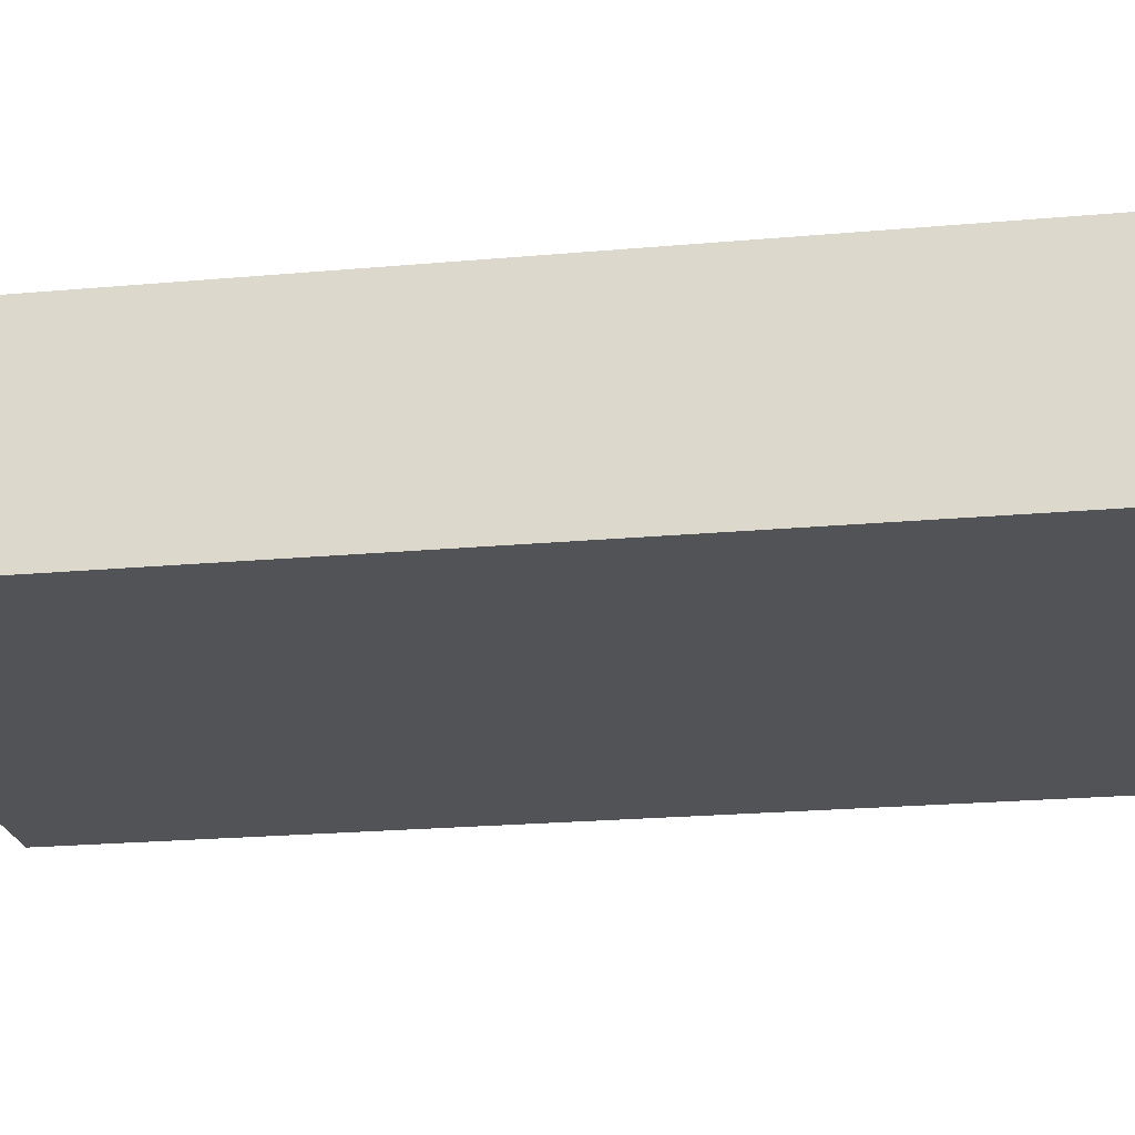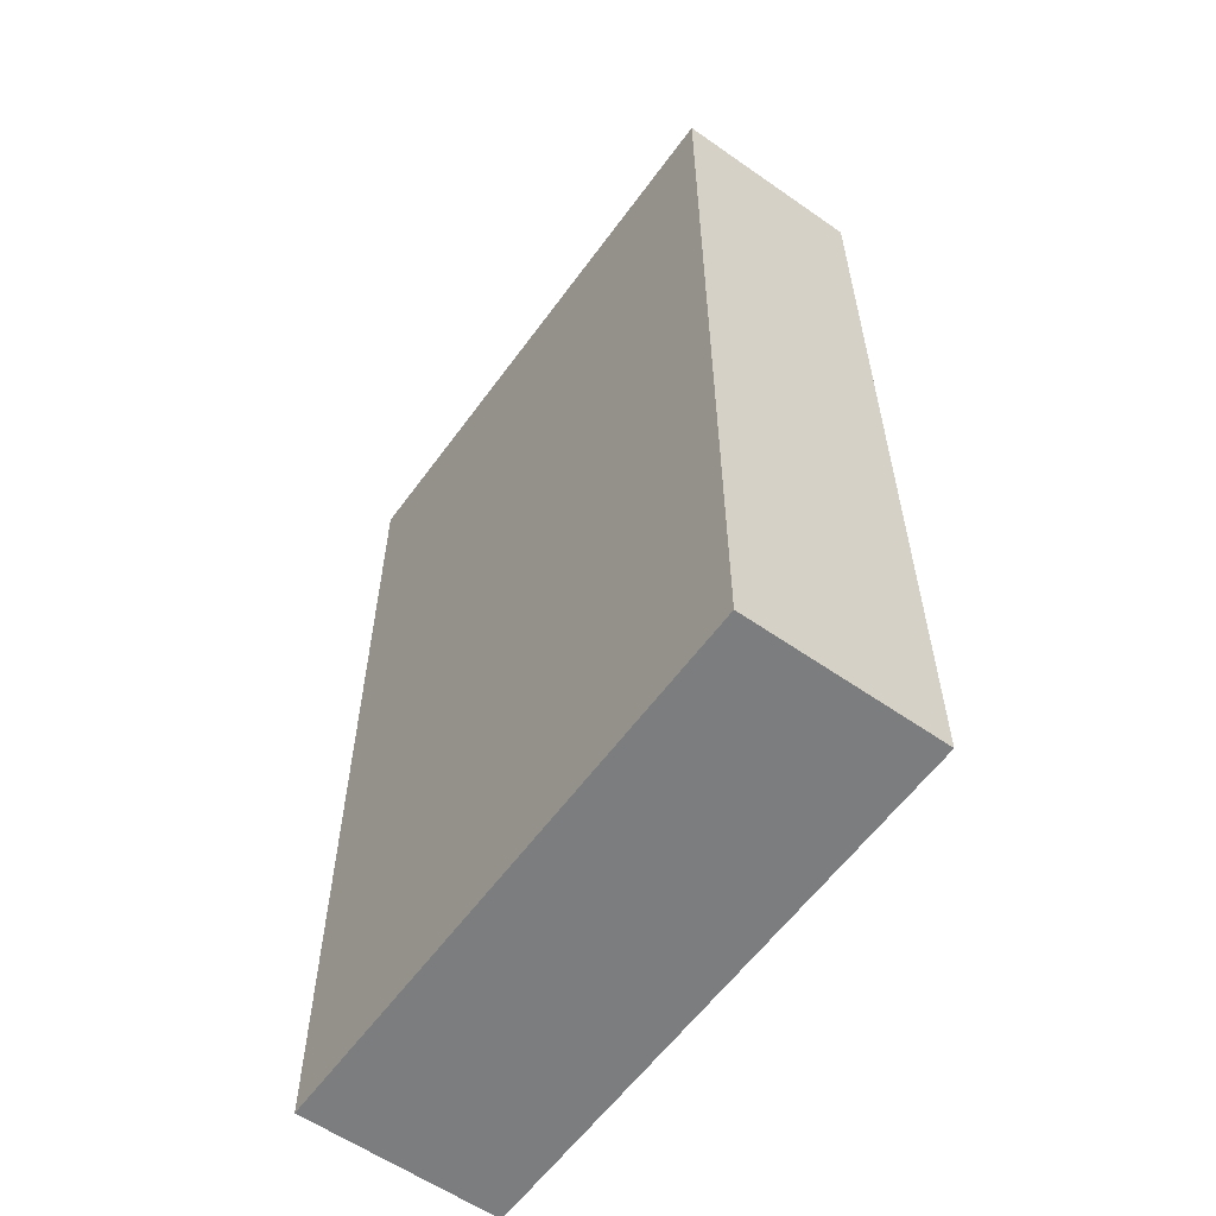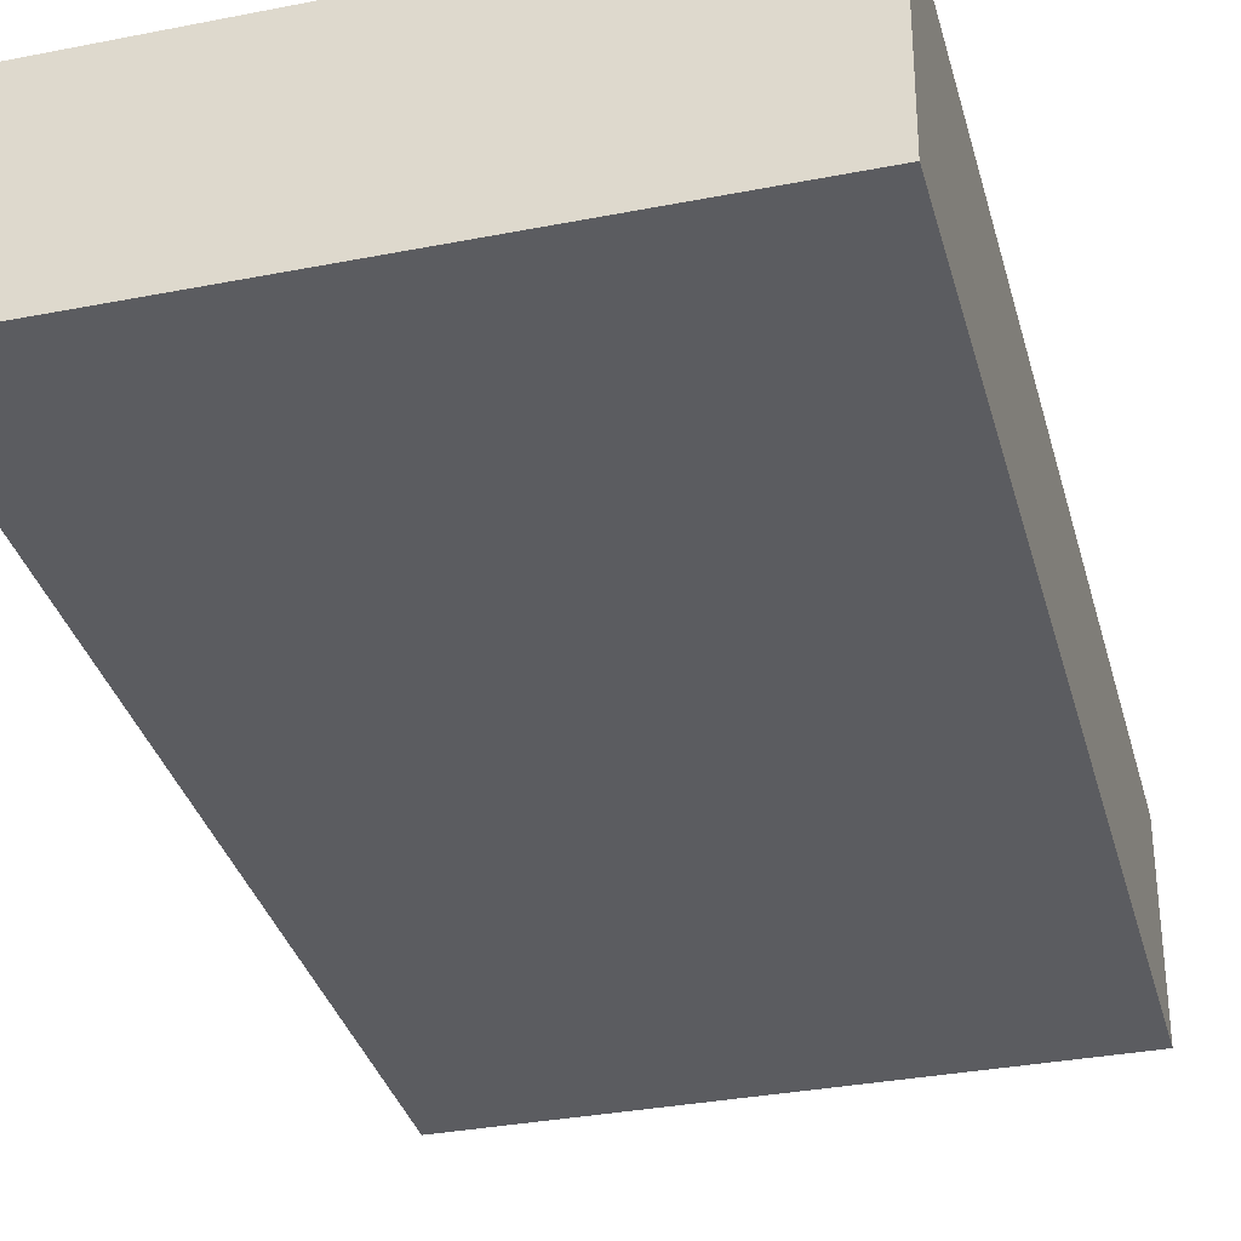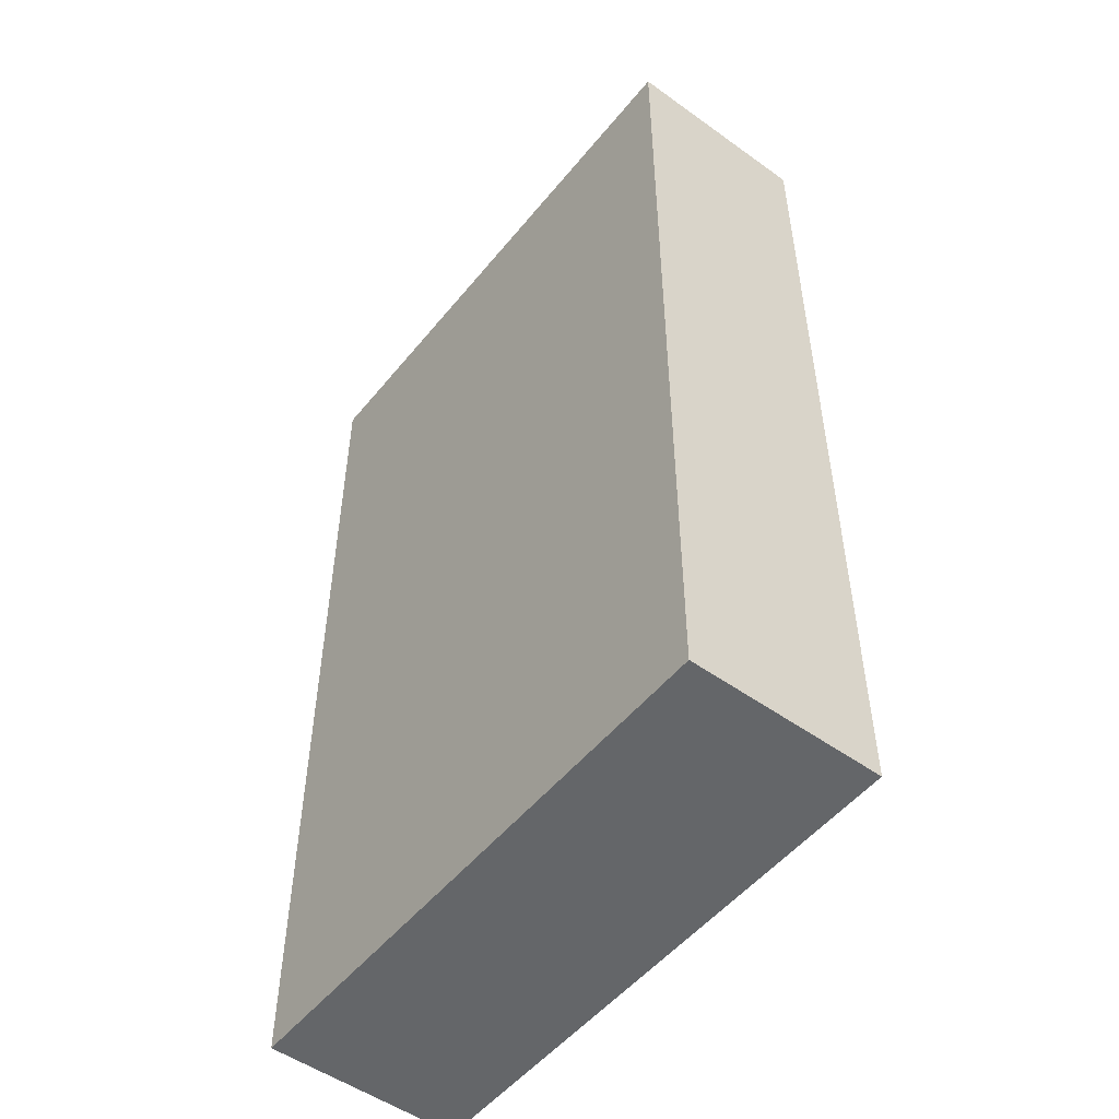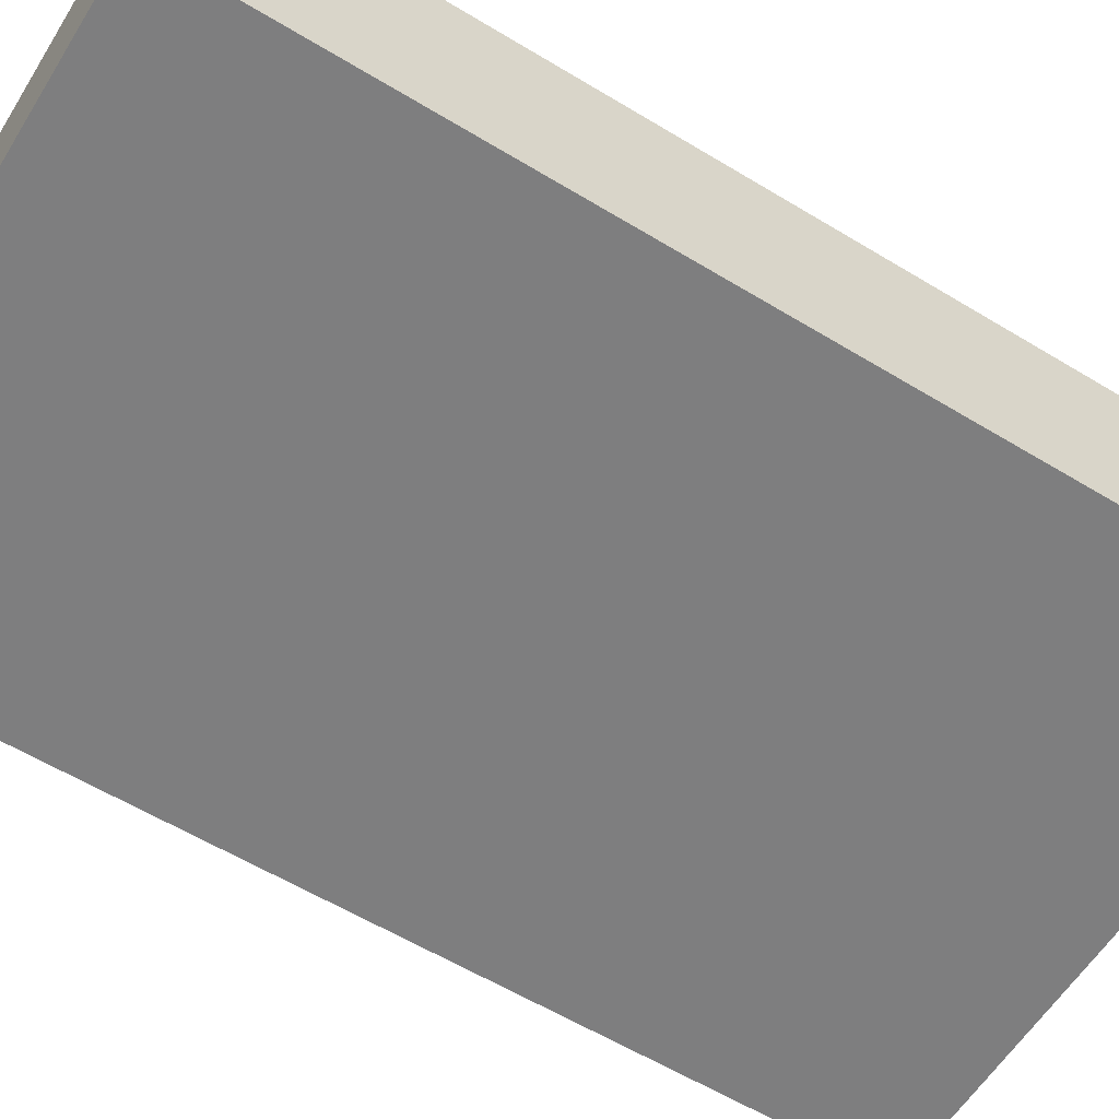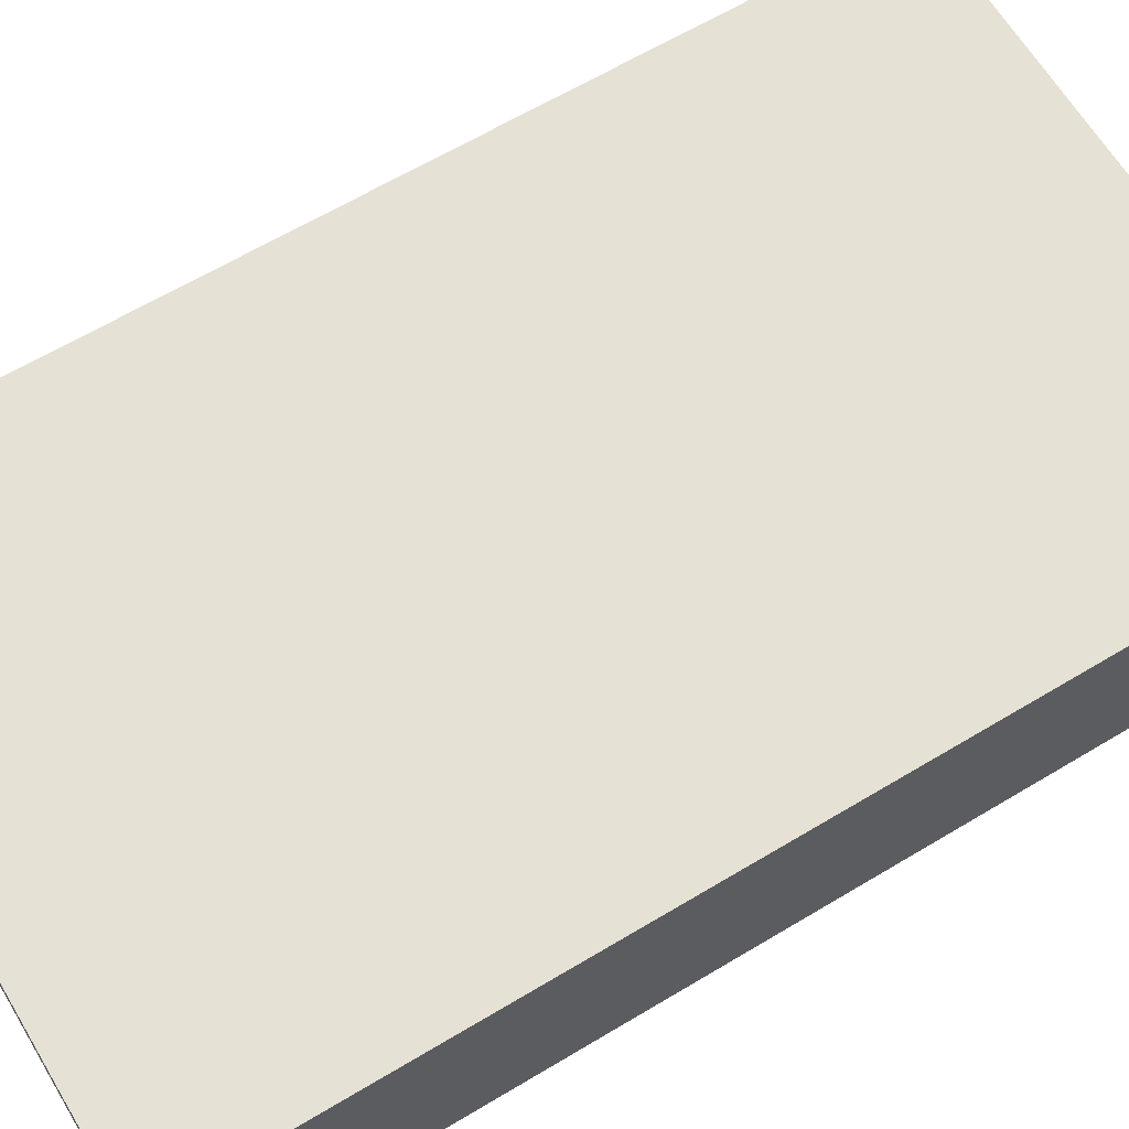
<metadata>
{"format":"obj","ext":"obj","renderer":"f3d","projection":"perspective","resolution":1024,"background":"white","views":[{"elev":-22.3,"azim":98.8,"up":"+Z"},{"elev":-59.0,"azim":-125.3,"up":"+Y"},{"elev":-35.3,"azim":15.0,"up":"+Z"},{"elev":-51.7,"azim":-127.4,"up":"+Y"},{"elev":-59.8,"azim":58.2,"up":"+Z"},{"elev":64.4,"azim":58.9,"up":"+Z"}]}
</metadata>
<code>
o Cube_Cube.037
v 1.782 24.36 4.402
v 1.782 27.1 4.402
v 0.1618 27.1 4.415
v 0.1618 24.36 4.415
v 0.1573 27.1 3.855
v 0.1573 24.36 3.855
v 1.777 27.1 3.842
v 1.777 24.36 3.842
f 1 2 3 4
f 4 3 5 6
f 6 5 7 8
f 8 7 2 1
f 4 6 8 1
f 5 3 2 7

</code>
